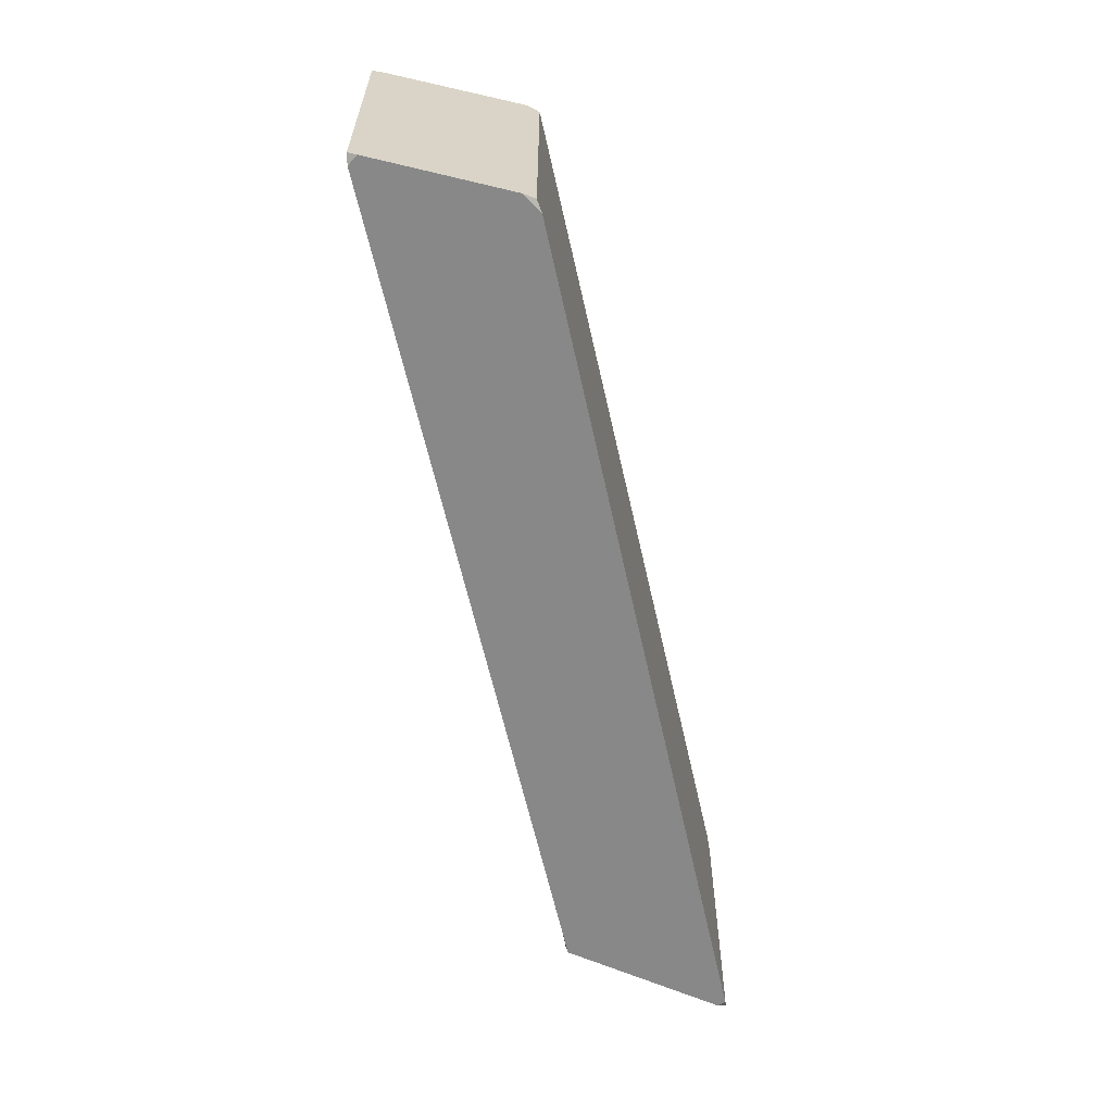
<metadata>
{"format":"obj","ext":"obj","renderer":"f3d","projection":"perspective","resolution":1024,"background":"white","views":[{"elev":-63.0,"azim":102.6,"up":"+Y"}]}
</metadata>
<code>
o Eraser_Cube
v 19.76 7.834 0.1073
v 20.21 7.944 0.6458
v 19.14 -8.043 0.009373
v 19.8 -7.886 0.1139
v 20.23 -8.032 0.6772
v -27.6 -7.991 0.5509
v -27.78 -7.828 0.1023
v -27.42 -8.02 0.07732
v -27.99 7.217 0.004114
v -27.28 7.966 -0.001884
v -27.76 7.814 0.1373
v 23.89 7.233 8.058
v 23.7 7.812 7.958
v 23.63 7.915 7.771
v 23.74 -7.821 7.96
v 23.57 -8.03 7.478
v 23.18 -8.022 8.061
v -22.21 -7.294 8.073
v -22.17 -7.942 7.925
v -22.65 7.971 7.473
v -22.14 7.804 7.974
f 3 4 5
f 7 8 6
f 11 10 9
f 14 13 12
f 16 15 17
f 1 10 11 20 21 14 2
f 9 10 1 4 3 8 7
f 18 21 20 11 9 7 6 19
f 14 21 18 19 17 15 12 13
f 3 5 16 17 19 6 8
f 12 15 16 5 4 1 2 14
o Text_Woops!
v 13.43 1.722 8.164
v 13.43 1.619 8.164
v 13.43 1.519 8.164
v 13.43 1.423 8.164
v 13.43 1.33 8.164
v 13.44 1.24 8.164
v 13.44 1.153 8.164
v 13.45 1.07 8.164
v 13.45 0.9902 8.164
v 13.46 0.9138 8.164
v 13.47 0.8409 8.164
v 13.48 0.7715 8.164
v 13.49 0.7056 8.164
v 13.72 -0.9284 8.164
v 13.74 -1.028 8.164
v 13.75 -1.118 8.164
v 13.77 -1.198 8.164
v 13.78 -1.269 8.164
v 13.8 -1.331 8.164
v 13.82 -1.384 8.164
v 13.84 -1.429 8.164
v 13.86 -1.465 8.164
v 13.88 -1.492 8.164
v 13.9 -1.512 8.164
v 13.93 -1.523 8.164
v 13.96 -1.527 8.164
v 13.99 -1.523 8.164
v 14.02 -1.512 8.164
v 14.04 -1.492 8.164
v 14.06 -1.465 8.164
v 14.08 -1.429 8.164
v 14.1 -1.384 8.164
v 14.12 -1.331 8.164
v 14.14 -1.269 8.164
v 14.15 -1.198 8.164
v 14.17 -1.118 8.164
v 14.18 -1.028 8.164
v 14.2 -0.9284 8.164
v 14.44 0.7056 8.164
v 14.44 0.7715 8.164
v 14.45 0.8409 8.164
v 14.46 0.9138 8.164
v 14.47 0.9902 8.164
v 14.47 1.07 8.164
v 14.48 1.153 8.164
v 14.48 1.24 8.164
v 14.49 1.33 8.164
v 14.49 1.423 8.164
v 14.49 1.519 8.164
v 14.49 1.619 8.164
v 14.49 1.722 8.164
v 14.49 1.947 8.164
v 14.48 2.153 8.164
v 14.46 2.339 8.164
v 14.43 2.505 8.164
v 14.4 2.651 8.164
v 14.36 2.778 8.164
v 14.31 2.885 8.164
v 14.26 2.973 8.164
v 14.2 3.041 8.164
v 14.13 3.089 8.164
v 14.05 3.118 8.164
v 13.96 3.128 8.164
v 13.87 3.118 8.164
v 13.8 3.089 8.164
v 13.72 3.041 8.164
v 13.66 2.973 8.164
v 13.61 2.885 8.164
v 13.56 2.778 8.164
v 13.52 2.651 8.164
v 13.49 2.505 8.164
v 13.46 2.339 8.164
v 13.44 2.153 8.164
v 13.43 1.947 8.164
v 13.97 -2.382 8.164
v 13.89 -2.387 8.164
v 13.82 -2.402 8.164
v 13.75 -2.427 8.164
v 13.68 -2.46 8.164
v 13.62 -2.501 8.164
v 13.57 -2.549 8.164
v 13.52 -2.604 8.164
v 13.48 -2.665 8.164
v 13.44 -2.731 8.164
v 13.42 -2.801 8.164
v 13.41 -2.875 8.164
v 13.4 -2.952 8.164
v 13.41 -3.029 8.164
v 13.42 -3.103 8.164
v 13.44 -3.173 8.164
v 13.48 -3.239 8.164
v 13.52 -3.3 8.164
v 13.57 -3.355 8.164
v 13.62 -3.403 8.164
v 13.68 -3.444 8.164
v 13.75 -3.477 8.164
v 13.82 -3.501 8.164
v 13.89 -3.517 8.164
v 13.97 -3.522 8.164
v 14.05 -3.517 8.164
v 14.12 -3.501 8.164
v 14.19 -3.477 8.164
v 14.26 -3.444 8.164
v 14.32 -3.403 8.164
v 14.37 -3.355 8.164
v 14.42 -3.3 8.164
v 14.46 -3.239 8.164
v 14.49 -3.173 8.164
v 14.52 -3.103 8.164
v 14.53 -3.029 8.164
v 14.54 -2.952 8.164
v 14.53 -2.875 8.164
v 14.52 -2.801 8.164
v 14.49 -2.731 8.164
v 14.46 -2.665 8.164
v 14.42 -2.604 8.164
v 14.37 -2.549 8.164
v 14.32 -2.501 8.164
v 14.26 -2.46 8.164
v 14.19 -2.427 8.164
v 14.12 -2.402 8.164
v 14.05 -2.387 8.164
v 12.1 0.5631 8.164
v 11.99 0.6199 8.164
v 11.88 0.6716 8.164
v 11.77 0.7182 8.164
v 11.66 0.7597 8.164
v 11.56 0.7963 8.164
v 11.45 0.8279 8.164
v 11.35 0.8545 8.164
v 11.25 0.8762 8.164
v 11.15 0.893 8.164
v 11.04 0.905 8.164
v 10.94 0.9122 8.164
v 10.84 0.9146 8.164
v 10.64 0.9055 8.164
v 10.44 0.8788 8.164
v 10.26 0.835 8.164
v 10.1 0.7745 8.164
v 9.952 0.6979 8.164
v 9.821 0.6058 8.164
v 9.707 0.4986 8.164
v 9.613 0.3769 8.164
v 9.538 0.2412 8.164
v 9.483 0.0921 8.164
v 9.45 -0.06997 8.164
v 9.438 -0.2444 8.164
v 9.478 -0.5151 8.164
v 9.586 -0.7547 8.164
v 9.75 -0.9672 8.164
v 9.956 -1.156 8.164
v 10.19 -1.326 8.164
v 10.44 -1.481 8.164
v 10.68 -1.623 8.164
v 10.92 -1.758 8.164
v 11.12 -1.889 8.164
v 11.29 -2.02 8.164
v 11.39 -2.154 8.164
v 11.43 -2.296 8.164
v 11.43 -2.369 8.164
v 11.41 -2.437 8.164
v 11.38 -2.498 8.164
v 11.35 -2.553 8.164
v 11.3 -2.602 8.164
v 11.25 -2.646 8.164
v 11.19 -2.683 8.164
v 11.12 -2.714 8.164
v 11.05 -2.74 8.164
v 10.97 -2.76 8.164
v 10.89 -2.773 8.164
v 10.81 -2.781 8.164
v 10.72 -2.777 8.164
v 10.62 -2.766 8.164
v 10.52 -2.747 8.164
v 10.41 -2.72 8.164
v 10.3 -2.686 8.164
v 10.19 -2.643 8.164
v 10.07 -2.593 8.164
v 9.941 -2.535 8.164
v 9.812 -2.468 8.164
v 9.681 -2.394 8.164
v 9.547 -2.311 8.164
v 9.41 -2.22 8.164
v 9.41 -3.132 8.164
v 9.545 -3.2 8.164
v 9.675 -3.26 8.164
v 9.8 -3.314 8.164
v 9.923 -3.36 8.164
v 10.04 -3.4 8.164
v 10.16 -3.434 8.164
v 10.28 -3.462 8.164
v 10.4 -3.484 8.164
v 10.52 -3.501 8.164
v 10.64 -3.513 8.164
v 10.76 -3.52 8.164
v 10.89 -3.522 8.164
v 11.09 -3.512 8.164
v 11.28 -3.481 8.164
v 11.45 -3.432 8.164
v 11.62 -3.364 8.164
v 11.76 -3.278 8.164
v 11.9 -3.176 8.164
v 12.01 -3.059 8.164
v 12.11 -2.927 8.164
v 12.19 -2.781 8.164
v 12.25 -2.621 8.164
v 12.29 -2.45 8.164
v 12.3 -2.268 8.164
v 12.29 -2.161 8.164
v 12.28 -2.06 8.164
v 12.25 -1.962 8.164
v 12.21 -1.867 8.164
v 12.15 -1.773 8.164
v 12.08 -1.68 8.164
v 12 -1.586 8.164
v 11.9 -1.491 8.164
v 11.78 -1.393 8.164
v 11.65 -1.291 8.164
v 11.5 -1.184 8.164
v 11.34 -1.071 8.164
v 11.16 -0.966 8.164
v 11 -0.8691 8.164
v 10.86 -0.7797 8.164
v 10.74 -0.6973 8.164
v 10.63 -0.6212 8.164
v 10.54 -0.5508 8.164
v 10.46 -0.4856 8.164
v 10.4 -0.4249 8.164
v 10.36 -0.3682 8.164
v 10.33 -0.3149 8.164
v 10.31 -0.2643 8.164
v 10.3 -0.2159 8.164
v 10.31 -0.1604 8.164
v 10.32 -0.1079 8.164
v 10.34 -0.0589 8.164
v 10.37 -0.01363 8.164
v 10.41 0.02754 8.164
v 10.45 0.0643 8.164
v 10.51 0.09631 8.164
v 10.57 0.1232 8.164
v 10.63 0.1448 8.164
v 10.7 0.1605 8.164
v 10.78 0.1702 8.164
v 10.86 0.1736 8.164
v 10.94 0.1708 8.164
v 11.03 0.1622 8.164
v 11.12 0.1479 8.164
v 11.22 0.1275 8.164
v 11.32 0.1008 8.164
v 11.42 0.06786 8.164
v 11.53 0.02835 8.164
v 11.64 -0.01786 8.164
v 11.75 -0.07093 8.164
v 11.86 -0.131 8.164
v 11.98 -0.1983 8.164
v 12.1 -0.2729 8.164
v 5.657 -3.332 8.164
v 5.737 -3.364 8.164
v 5.814 -3.392 8.164
v 5.888 -3.418 8.164
v 5.961 -3.44 8.164
v 6.033 -3.46 8.164
v 6.103 -3.477 8.164
v 6.172 -3.491 8.164
v 6.24 -3.502 8.164
v 6.308 -3.511 8.164
v 6.376 -3.517 8.164
v 6.444 -3.521 8.164
v 6.512 -3.522 8.164
v 6.82 -3.503 8.164
v 7.112 -3.449 8.164
v 7.384 -3.361 8.164
v 7.635 -3.24 8.164
v 7.865 -3.09 8.164
v 8.069 -2.91 8.164
v 8.248 -2.704 8.164
v 8.398 -2.473 8.164
v 8.518 -2.219 8.164
v 8.606 -1.944 8.164
v 8.66 -1.649 8.164
v 8.678 -1.337 8.164
v 8.661 -0.999 8.164
v 8.609 -0.6883 8.164
v 8.522 -0.4054 8.164
v 8.401 -0.1505 8.164
v 8.248 0.07585 8.164
v 8.061 0.2733 8.164
v 7.842 0.4415 8.164
v 7.59 0.5799 8.164
v 7.308 0.6883 8.164
v 6.994 0.7662 8.164
v 6.649 0.8133 8.164
v 6.275 0.8291 8.164
v 4.812 0.8291 8.164
v 4.812 -5.621 8.164
v 5.657 -5.621 8.164
v 5.657 0.06905 8.164
v 6.427 0.06905 8.164
v 6.648 0.05845 8.164
v 6.85 0.02696 8.164
v 7.032 -0.02491 8.164
v 7.196 -0.09667 8.164
v 7.341 -0.1878 8.164
v 7.466 -0.2979 8.164
v 7.572 -0.4264 8.164
v 7.659 -0.5727 8.164
v 7.727 -0.7365 8.164
v 7.775 -0.9172 8.164
v 7.804 -1.114 8.164
v 7.814 -1.327 8.164
v 7.802 -1.529 8.164
v 7.768 -1.721 8.164
v 7.713 -1.9 8.164
v 7.637 -2.067 8.164
v 7.542 -2.219 8.164
v 7.43 -2.355 8.164
v 7.302 -2.473 8.164
v 7.158 -2.574 8.164
v 7 -2.654 8.164
v 6.83 -2.713 8.164
v 6.648 -2.75 8.164
v 6.455 -2.762 8.164
v 6.389 -2.761 8.164
v 6.322 -2.756 8.164
v 6.255 -2.75 8.164
v 6.187 -2.74 8.164
v 6.12 -2.728 8.164
v 6.053 -2.713 8.164
v 5.986 -2.696 8.164
v 5.919 -2.676 8.164
v 5.853 -2.654 8.164
v 5.787 -2.629 8.164
v 5.722 -2.602 8.164
v 5.657 -2.572 8.164
v 1.62 0.9146 8.164
v 1.308 0.8952 8.164
v 1.011 0.8385 8.164
v 0.731 0.747 8.164
v 0.4704 0.6229 8.164
v 0.2315 0.4686 8.164
v 0.01676 0.2864 8.164
v -0.1715 0.07864 8.164
v -0.3308 -0.1523 8.164
v -0.4588 -0.404 8.164
v -0.5532 -0.6743 8.164
v -0.6116 -0.9607 8.164
v -0.6316 -1.261 8.164
v -0.6124 -1.581 8.164
v -0.5559 -1.884 8.164
v -0.4642 -2.167 8.164
v -0.3392 -2.43 8.164
v -0.183 -2.669 8.164
v 0.002508 -2.883 8.164
v 0.2153 -3.07 8.164
v 0.4535 -3.227 8.164
v 0.715 -3.353 8.164
v 0.9979 -3.446 8.164
v 1.3 -3.502 8.164
v 1.62 -3.522 8.164
v 1.953 -3.503 8.164
v 2.266 -3.448 8.164
v 2.558 -3.358 8.164
v 2.826 -3.236 8.164
v 3.07 -3.081 8.164
v 3.287 -2.897 8.164
v 3.476 -2.685 8.164
v 3.634 -2.447 8.164
v 3.76 -2.183 8.164
v 3.852 -1.897 8.164
v 3.909 -1.589 8.164
v 3.928 -1.261 8.164
v 3.909 -0.9527 8.164
v 3.85 -0.6611 8.164
v 3.756 -0.388 8.164
v 3.628 -0.1354 8.164
v 3.467 0.09481 8.164
v 3.276 0.3006 8.164
v 3.058 0.4801 8.164
v 2.814 0.6313 8.164
v 2.546 0.7523 8.164
v 2.256 0.8411 8.164
v 1.947 0.8959 8.164
v 1.61 0.1546 8.164
v 1.817 0.1423 8.164
v 2.012 0.1064 8.164
v 2.194 0.04812 8.164
v 2.363 -0.03123 8.164
v 2.517 -0.1304 8.164
v 2.654 -0.248 8.164
v 2.774 -0.3829 8.164
v 2.875 -0.5337 8.164
v 2.956 -0.6991 8.164
v 3.015 -0.8779 8.164
v 3.051 -1.069 8.164
v 3.064 -1.27 8.164
v 3.052 -1.493 8.164
v 3.018 -1.701 8.164
v 2.962 -1.892 8.164
v 2.885 -2.067 8.164
v 2.788 -2.223 8.164
v 2.672 -2.362 8.164
v 2.537 -2.481 8.164
v 2.384 -2.58 8.164
v 2.214 -2.658 8.164
v 2.028 -2.715 8.164
v 1.827 -2.75 8.164
v 1.61 -2.762 8.164
v 1.412 -2.75 8.164
v 1.225 -2.713 8.164
v 1.05 -2.654 8.164
v 0.8901 -2.573 8.164
v 0.7447 -2.472 8.164
v 0.6153 -2.35 8.164
v 0.5028 -2.209 8.164
v 0.4085 -2.051 8.164
v 0.3332 -1.876 8.164
v 0.2782 -1.686 8.164
v 0.2444 -1.48 8.164
v 0.2329 -1.261 8.164
v 0.2447 -1.061 8.164
v 0.2795 -0.8724 8.164
v 0.3359 -0.6951 8.164
v 0.4127 -0.5309 8.164
v 0.5086 -0.381 8.164
v 0.6224 -0.2468 8.164
v 0.7528 -0.1297 8.164
v 0.8986 -0.03087 8.164
v 1.058 0.04827 8.164
v 1.231 0.1064 8.164
v 1.416 0.1423 8.164
v -3.624 0.9146 8.164
v -3.936 0.8952 8.164
v -4.233 0.8385 8.164
v -4.513 0.747 8.164
v -4.774 0.6229 8.164
v -5.013 0.4686 8.164
v -5.227 0.2864 8.164
v -5.415 0.07864 8.164
v -5.575 -0.1523 8.164
v -5.703 -0.404 8.164
v -5.797 -0.6743 8.164
v -5.856 -0.9607 8.164
v -5.876 -1.261 8.164
v -5.856 -1.581 8.164
v -5.8 -1.884 8.164
v -5.708 -2.167 8.164
v -5.583 -2.43 8.164
v -5.427 -2.669 8.164
v -5.241 -2.883 8.164
v -5.029 -3.07 8.164
v -4.791 -3.227 8.164
v -4.529 -3.353 8.164
v -4.246 -3.446 8.164
v -3.944 -3.502 8.164
v -3.624 -3.522 8.164
v -3.291 -3.503 8.164
v -2.978 -3.448 8.164
v -2.686 -3.358 8.164
v -2.418 -3.236 8.164
v -2.174 -3.081 8.164
v -1.957 -2.897 8.164
v -1.768 -2.685 8.164
v -1.61 -2.447 8.164
v -1.484 -2.183 8.164
v -1.392 -1.897 8.164
v -1.335 -1.589 8.164
v -1.316 -1.261 8.164
v -1.335 -0.9527 8.164
v -1.394 -0.6611 8.164
v -1.488 -0.388 8.164
v -1.616 -0.1354 8.164
v -1.777 0.09481 8.164
v -1.968 0.3006 8.164
v -2.186 0.4801 8.164
v -2.43 0.6313 8.164
v -2.698 0.7523 8.164
v -2.988 0.8411 8.164
v -3.297 0.8959 8.164
v -3.634 0.1546 8.164
v -3.427 0.1423 8.164
v -3.232 0.1064 8.164
v -3.05 0.04812 8.164
v -2.881 -0.03123 8.164
v -2.727 -0.1304 8.164
v -2.59 -0.248 8.164
v -2.47 -0.3829 8.164
v -2.369 -0.5337 8.164
v -2.288 -0.6991 8.164
v -2.229 -0.8779 8.164
v -2.193 -1.069 8.164
v -2.18 -1.27 8.164
v -2.192 -1.493 8.164
v -2.226 -1.701 8.164
v -2.282 -1.892 8.164
v -2.359 -2.067 8.164
v -2.456 -2.223 8.164
v -2.572 -2.362 8.164
v -2.707 -2.481 8.164
v -2.86 -2.58 8.164
v -3.03 -2.658 8.164
v -3.216 -2.715 8.164
v -3.417 -2.75 8.164
v -3.634 -2.762 8.164
v -3.832 -2.75 8.164
v -4.019 -2.713 8.164
v -4.194 -2.654 8.164
v -4.354 -2.573 8.164
v -4.499 -2.472 8.164
v -4.629 -2.35 8.164
v -4.741 -2.209 8.164
v -4.836 -2.051 8.164
v -4.911 -1.876 8.164
v -4.966 -1.686 8.164
v -5 -1.48 8.164
v -5.011 -1.261 8.164
v -4.999 -1.061 8.164
v -4.965 -0.8724 8.164
v -4.908 -0.6951 8.164
v -4.831 -0.5309 8.164
v -4.735 -0.381 8.164
v -4.622 -0.2468 8.164
v -4.491 -0.1297 8.164
v -4.345 -0.03087 8.164
v -4.186 0.04827 8.164
v -4.013 0.1064 8.164
v -3.828 0.1423 8.164
v -6.227 3.043 8.164
v -7.149 3.043 8.164
v -8.916 -1.422 8.164
v -10.72 3.043 8.164
v -11.6 3.043 8.164
v -13.4 -1.422 8.164
v -15.19 3.043 8.164
v -16.12 3.043 8.164
v -13.49 -3.493 8.164
v -13.31 -3.493 8.164
v -11.17 1.808 8.164
v -9.039 -3.493 8.164
v -8.859 -3.493 8.164
f 97 143 96
f 97 142 143
f 98 142 97
f 98 141 142
f 99 141 98
f 99 140 141
f 100 140 99
f 101 140 100
f 101 139 140
f 102 139 101
f 102 138 139
f 103 138 102
f 103 137 138
f 104 137 103
f 104 136 137
f 105 136 104
f 105 135 136
f 106 135 105
f 106 134 135
f 107 134 106
f 107 133 134
f 108 133 107
f 108 132 133
f 109 132 108
f 109 131 132
f 110 131 109
f 110 130 131
f 111 130 110
f 111 129 130
f 112 129 111
f 112 128 129
f 113 128 112
f 113 127 128
f 114 127 113
f 114 126 127
f 115 126 114
f 115 125 126
f 116 125 115
f 116 124 125
f 117 124 116
f 117 123 124
f 118 123 117
f 118 122 123
f 119 122 118
f 119 121 122
f 120 121 119
f 85 83 84
f 86 83 85
f 86 82 83
f 87 82 86
f 87 81 82
f 88 81 87
f 88 80 81
f 89 80 88
f 89 79 80
f 90 79 89
f 90 78 79
f 91 78 90
f 91 77 78
f 92 77 91
f 92 76 77
f 93 76 92
f 93 75 76
f 94 75 93
f 94 74 75
f 95 74 94
f 95 73 74
f 22 73 95
f 22 72 73
f 23 72 22
f 23 71 72
f 24 71 23
f 24 70 71
f 25 70 24
f 25 69 70
f 26 69 25
f 26 68 69
f 27 68 26
f 27 67 68
f 28 67 27
f 28 66 67
f 29 66 28
f 29 65 66
f 30 65 29
f 30 64 65
f 31 64 30
f 31 63 64
f 32 63 31
f 32 62 63
f 33 62 32
f 33 61 62
f 34 61 33
f 34 60 61
f 35 60 34
f 35 59 60
f 36 59 35
f 36 58 59
f 36 57 58
f 37 57 36
f 37 56 57
f 38 56 37
f 38 55 56
f 39 55 38
f 39 54 55
f 40 54 39
f 40 53 54
f 41 53 40
f 41 52 53
f 42 52 41
f 42 51 52
f 43 51 42
f 43 50 51
f 44 50 43
f 44 49 50
f 45 49 44
f 45 48 49
f 46 48 45
f 46 47 48
f 157 155 156
f 157 154 155
f 158 154 157
f 158 153 154
f 158 152 153
f 159 152 158
f 159 151 152
f 159 150 151
f 160 150 159
f 160 149 150
f 160 148 149
f 161 148 160
f 161 147 148
f 161 146 147
f 162 146 161
f 162 145 146
f 162 144 145
f 163 144 162
f 163 269 144
f 269 270 144
f 270 271 144
f 271 272 144
f 272 273 144
f 273 274 144
f 274 275 144
f 275 276 144
f 276 277 144
f 164 267 163
f 267 268 163
f 268 269 163
f 165 266 164
f 266 267 164
f 166 264 165
f 264 265 165
f 265 266 165
f 166 263 264
f 166 262 263
f 166 261 262
f 166 260 261
f 166 259 260
f 167 259 166
f 167 258 259
f 167 257 258
f 167 256 257
f 167 255 256
f 168 255 167
f 168 254 255
f 168 253 254
f 168 252 253
f 169 252 168
f 169 251 252
f 169 250 251
f 169 249 250
f 169 248 249
f 169 247 248
f 170 247 169
f 170 246 247
f 170 245 246
f 170 244 245
f 171 244 170
f 171 243 244
f 171 242 243
f 171 241 242
f 172 241 171
f 172 240 241
f 173 240 172
f 173 239 240
f 173 238 239
f 174 238 173
f 174 237 238
f 175 237 174
f 175 236 237
f 175 235 236
f 176 235 175
f 176 234 235
f 177 234 176
f 177 233 234
f 177 232 233
f 178 232 177
f 178 231 232
f 179 231 178
f 179 230 231
f 180 230 179
f 180 229 230
f 205 203 204
f 180 228 229
f 181 228 180
f 205 202 203
f 182 228 181
f 205 201 202
f 183 228 182
f 183 227 228
f 205 200 201
f 184 227 183
f 205 199 200
f 185 227 184
f 205 198 199
f 186 227 185
f 186 226 227
f 205 197 198
f 187 226 186
f 188 226 187
f 205 196 197
f 189 226 188
f 205 195 196
f 190 226 189
f 205 194 195
f 191 226 190
f 205 193 194
f 192 226 191
f 205 192 193
f 192 225 226
f 205 225 192
f 205 224 225
f 205 223 224
f 206 223 205
f 206 222 223
f 207 222 206
f 208 222 207
f 208 221 222
f 209 221 208
f 210 221 209
f 210 220 221
f 211 220 210
f 211 219 220
f 212 219 211
f 213 219 212
f 213 218 219
f 214 218 213
f 215 218 214
f 215 217 218
f 216 217 215
f 316 318 315
f 318 314 315
f 318 313 314
f 318 312 313
f 318 311 312
f 318 310 311
f 318 309 310
f 318 308 309
f 318 307 308
f 318 319 307
f 319 320 307
f 320 306 307
f 316 355 318
f 321 306 320
f 322 306 321
f 323 306 322
f 324 306 323
f 324 305 306
f 325 305 324
f 326 305 325
f 326 304 305
f 327 304 326
f 328 304 327
f 328 303 304
f 329 303 328
f 330 303 329
f 330 302 303
f 331 302 330
f 332 302 331
f 332 301 302
f 333 301 332
f 333 300 301
f 334 300 333
f 335 300 334
f 335 299 300
f 336 299 335
f 337 299 336
f 337 298 299
f 338 298 337
f 338 297 298
f 339 297 338
f 316 354 355
f 340 297 339
f 316 353 354
f 316 352 353
f 316 278 352
f 278 351 352
f 341 297 340
f 278 350 351
f 278 349 350
f 341 296 297
f 342 296 341
f 278 348 349
f 278 347 348
f 278 346 347
f 343 296 342
f 278 345 346
f 278 344 345
f 278 343 344
f 278 296 343
f 278 295 296
f 278 294 295
f 278 293 294
f 316 317 278
f 279 293 278
f 279 292 293
f 280 292 279
f 281 292 280
f 282 292 281
f 283 292 282
f 283 291 292
f 284 291 283
f 285 291 284
f 286 291 285
f 287 291 286
f 287 290 291
f 288 290 287
f 289 290 288
f 357 403 356
f 357 402 403
f 358 402 357
f 358 401 402
f 359 401 358
f 359 400 401
f 360 400 359
f 360 399 400
f 361 399 360
f 361 398 399
f 362 398 361
f 362 397 398
f 363 404 362
f 404 397 362
f 363 451 404
f 405 397 404
f 363 450 451
f 406 397 405
f 363 449 450
f 407 397 406
f 407 396 397
f 364 449 363
f 364 448 449
f 408 396 407
f 364 447 448
f 409 396 408
f 364 446 447
f 410 396 409
f 410 395 396
f 365 446 364
f 365 445 446
f 411 395 410
f 365 444 445
f 412 395 411
f 412 394 395
f 366 444 365
f 366 443 444
f 413 394 412
f 413 393 394
f 367 443 366
f 367 442 443
f 414 393 413
f 367 441 442
f 415 393 414
f 415 392 393
f 368 441 367
f 368 440 441
f 416 392 415
f 369 440 368
f 369 439 440
f 416 391 392
f 417 391 416
f 369 438 439
f 418 391 417
f 370 438 369
f 418 390 391
f 370 437 438
f 419 390 418
f 370 436 437
f 371 436 370
f 420 390 419
f 420 389 390
f 371 435 436
f 421 389 420
f 372 435 371
f 421 388 389
f 372 434 435
f 422 388 421
f 372 433 434
f 423 388 422
f 373 433 372
f 423 387 388
f 373 432 433
f 424 387 423
f 373 431 432
f 425 387 424
f 373 430 431
f 426 387 425
f 374 430 373
f 426 386 387
f 374 429 430
f 427 386 426
f 374 428 429
f 428 386 427
f 374 386 428
f 375 386 374
f 375 385 386
f 376 385 375
f 376 384 385
f 377 384 376
f 377 383 384
f 378 383 377
f 378 382 383
f 379 382 378
f 379 381 382
f 380 381 379
f 453 499 452
f 453 498 499
f 454 498 453
f 454 497 498
f 455 497 454
f 455 496 497
f 456 496 455
f 456 495 496
f 457 495 456
f 457 494 495
f 458 494 457
f 458 493 494
f 459 500 458
f 500 493 458
f 459 547 500
f 501 493 500
f 459 546 547
f 502 493 501
f 459 545 546
f 503 493 502
f 503 492 493
f 460 545 459
f 460 544 545
f 504 492 503
f 460 543 544
f 505 492 504
f 460 542 543
f 506 492 505
f 506 491 492
f 461 542 460
f 461 541 542
f 507 491 506
f 461 540 541
f 508 491 507
f 508 490 491
f 462 540 461
f 462 539 540
f 509 490 508
f 509 489 490
f 463 539 462
f 463 538 539
f 510 489 509
f 463 537 538
f 511 489 510
f 511 488 489
f 464 537 463
f 464 536 537
f 512 488 511
f 465 536 464
f 465 535 536
f 512 487 488
f 513 487 512
f 465 534 535
f 514 487 513
f 466 534 465
f 514 486 487
f 466 533 534
f 515 486 514
f 466 532 533
f 467 532 466
f 516 486 515
f 516 485 486
f 467 531 532
f 517 485 516
f 468 531 467
f 517 484 485
f 468 530 531
f 518 484 517
f 468 529 530
f 519 484 518
f 469 529 468
f 519 483 484
f 469 528 529
f 520 483 519
f 469 527 528
f 521 483 520
f 469 526 527
f 522 483 521
f 470 526 469
f 522 482 483
f 470 525 526
f 523 482 522
f 470 524 525
f 524 482 523
f 470 482 524
f 471 482 470
f 471 481 482
f 472 481 471
f 472 480 481
f 473 480 472
f 473 479 480
f 474 479 473
f 474 478 479
f 475 478 474
f 475 477 478
f 476 477 475
f 556 554 555
f 556 553 554
f 553 551 552
f 553 558 551
f 558 550 551
f 550 548 549
f 550 560 548
f 553 557 558
f 559 550 558
f 556 557 553
f 559 560 550

</code>
